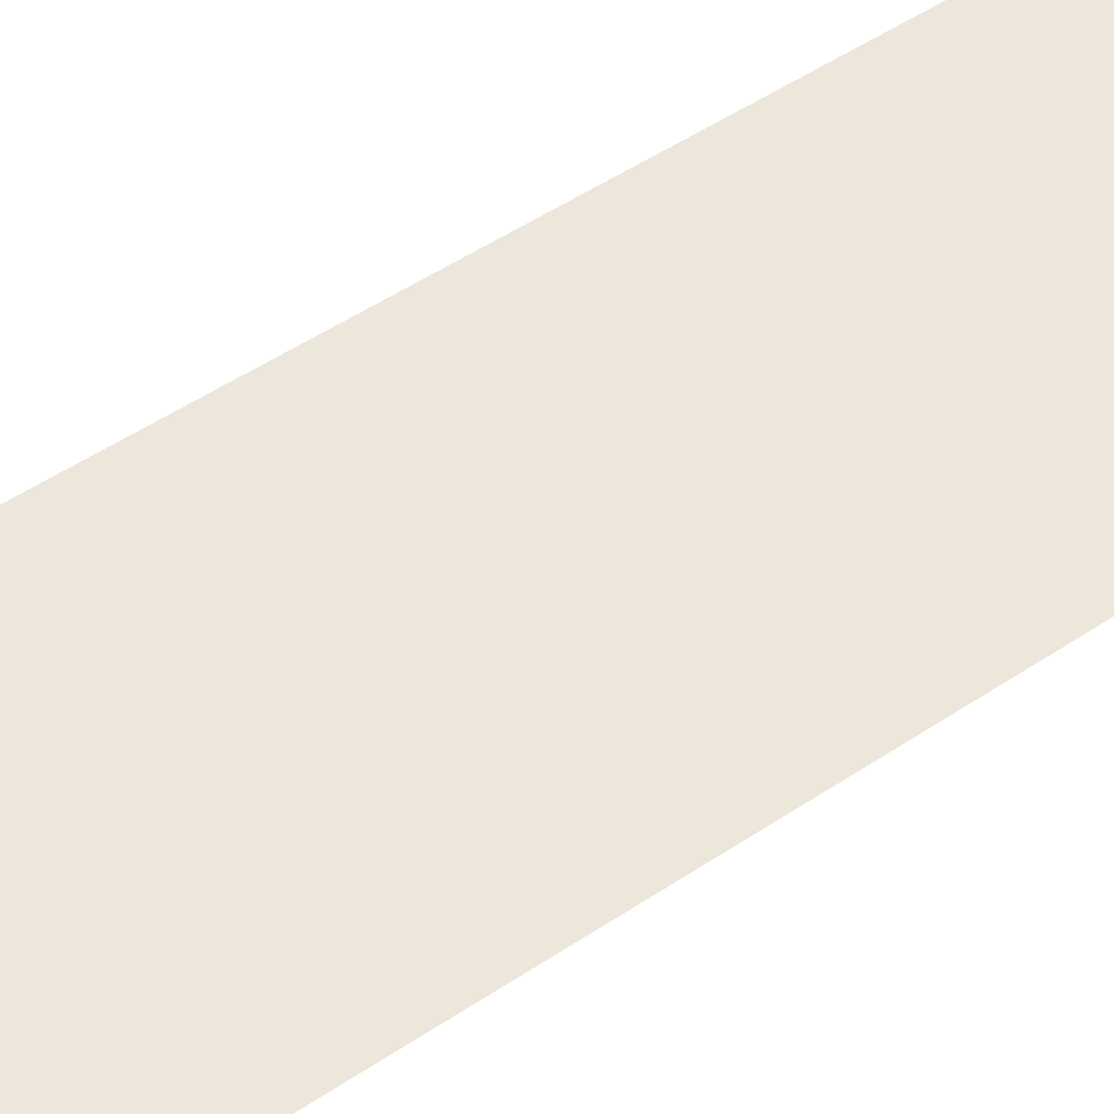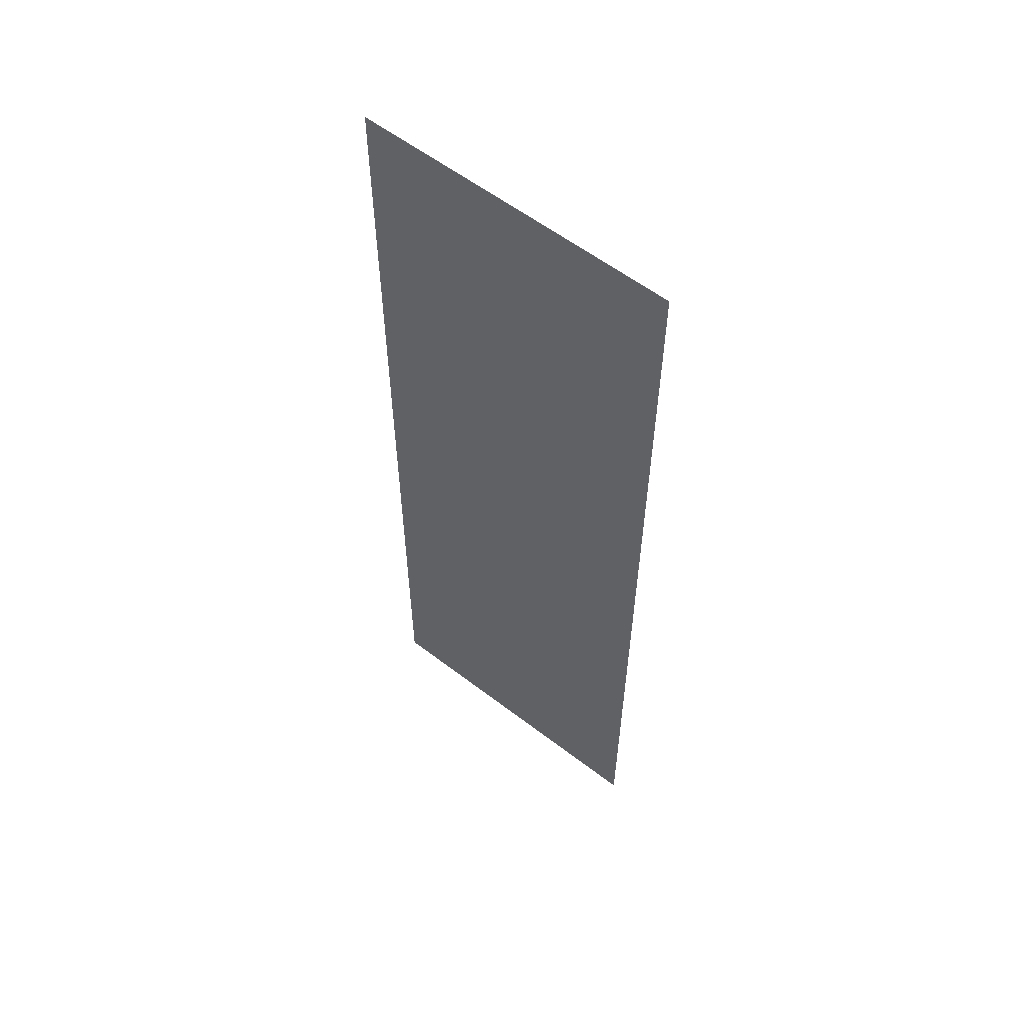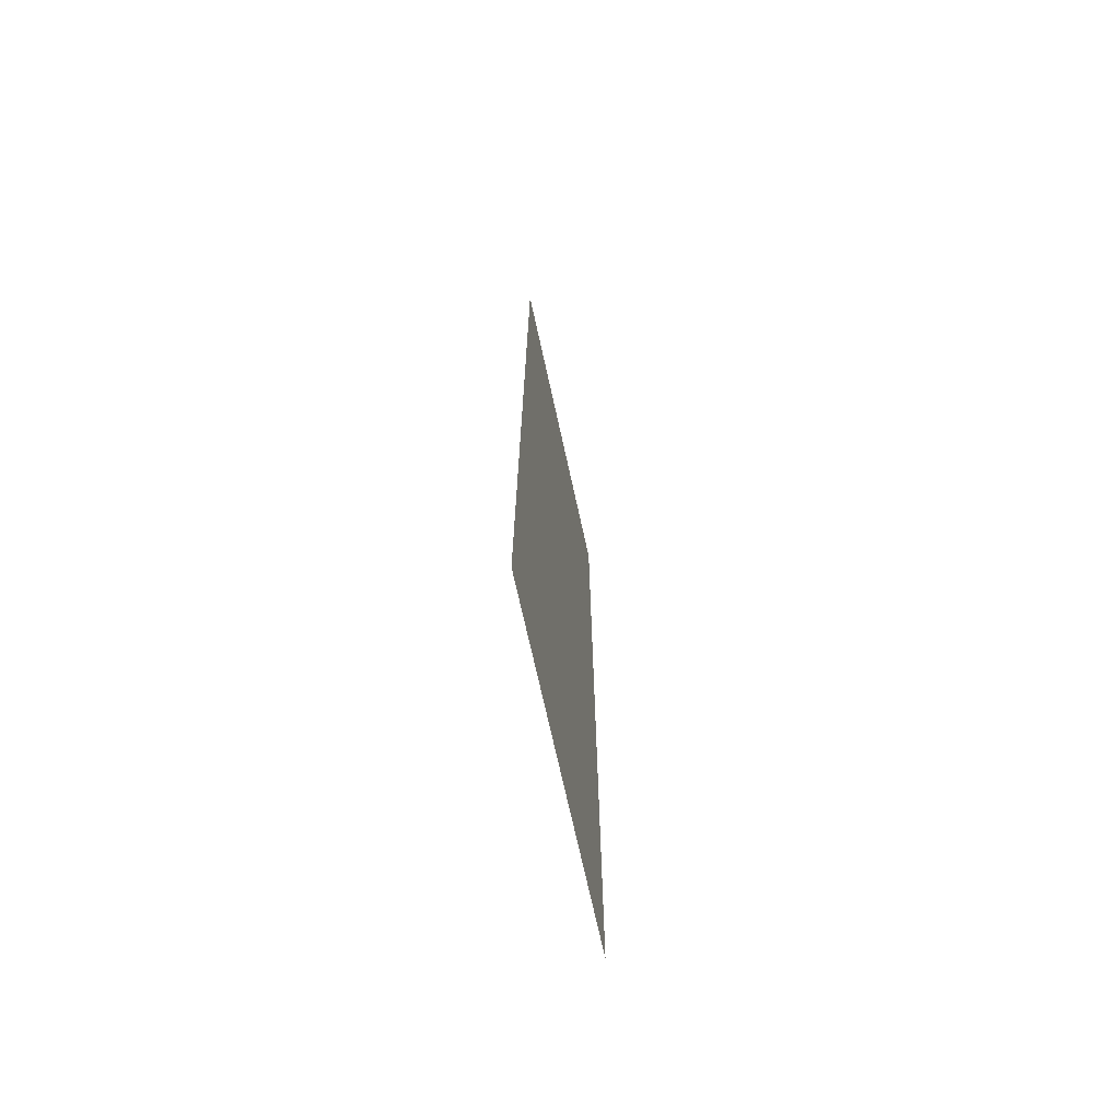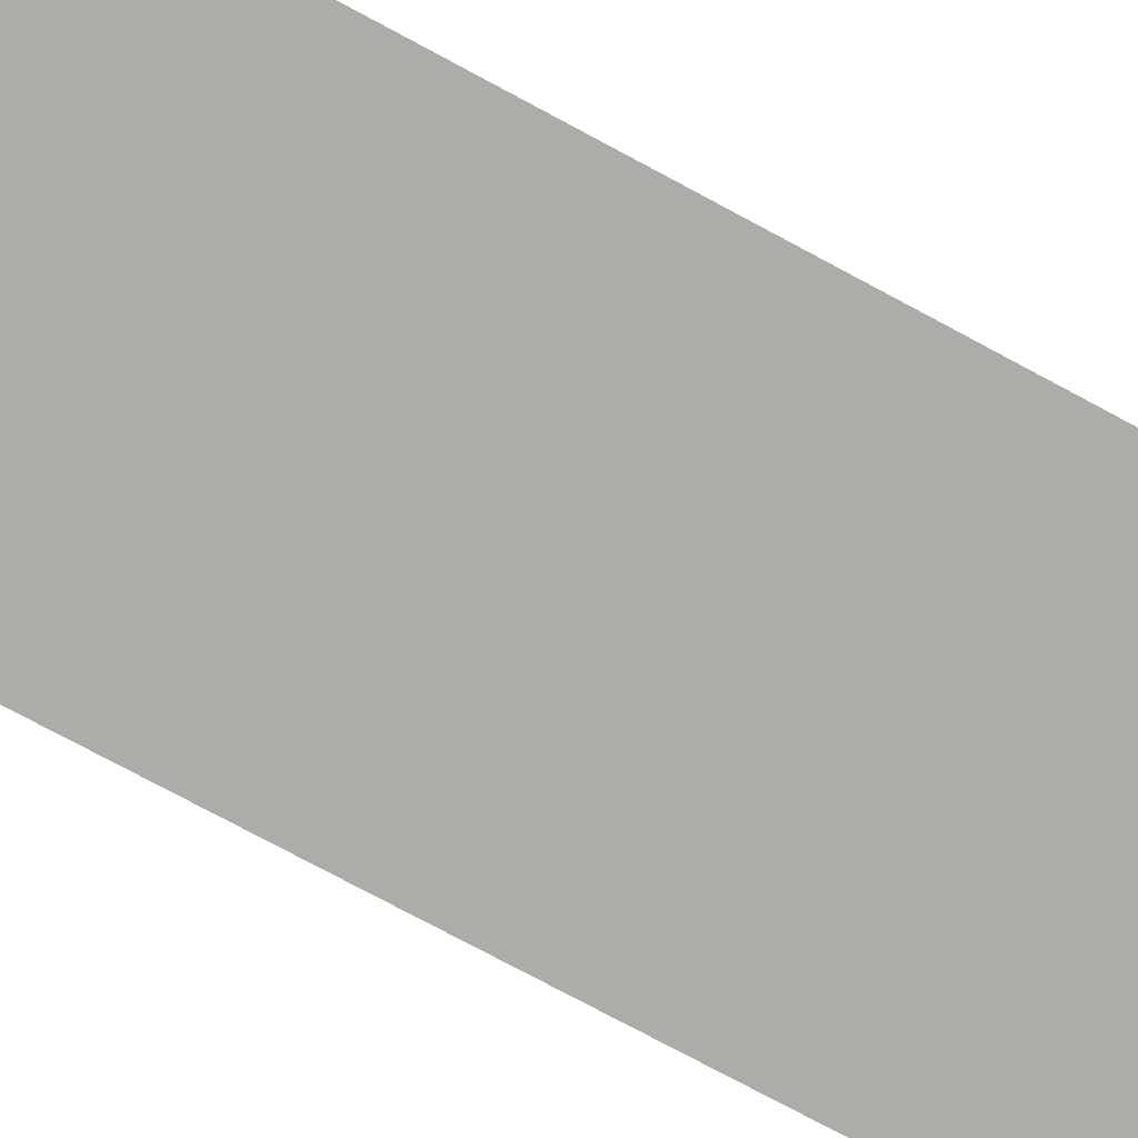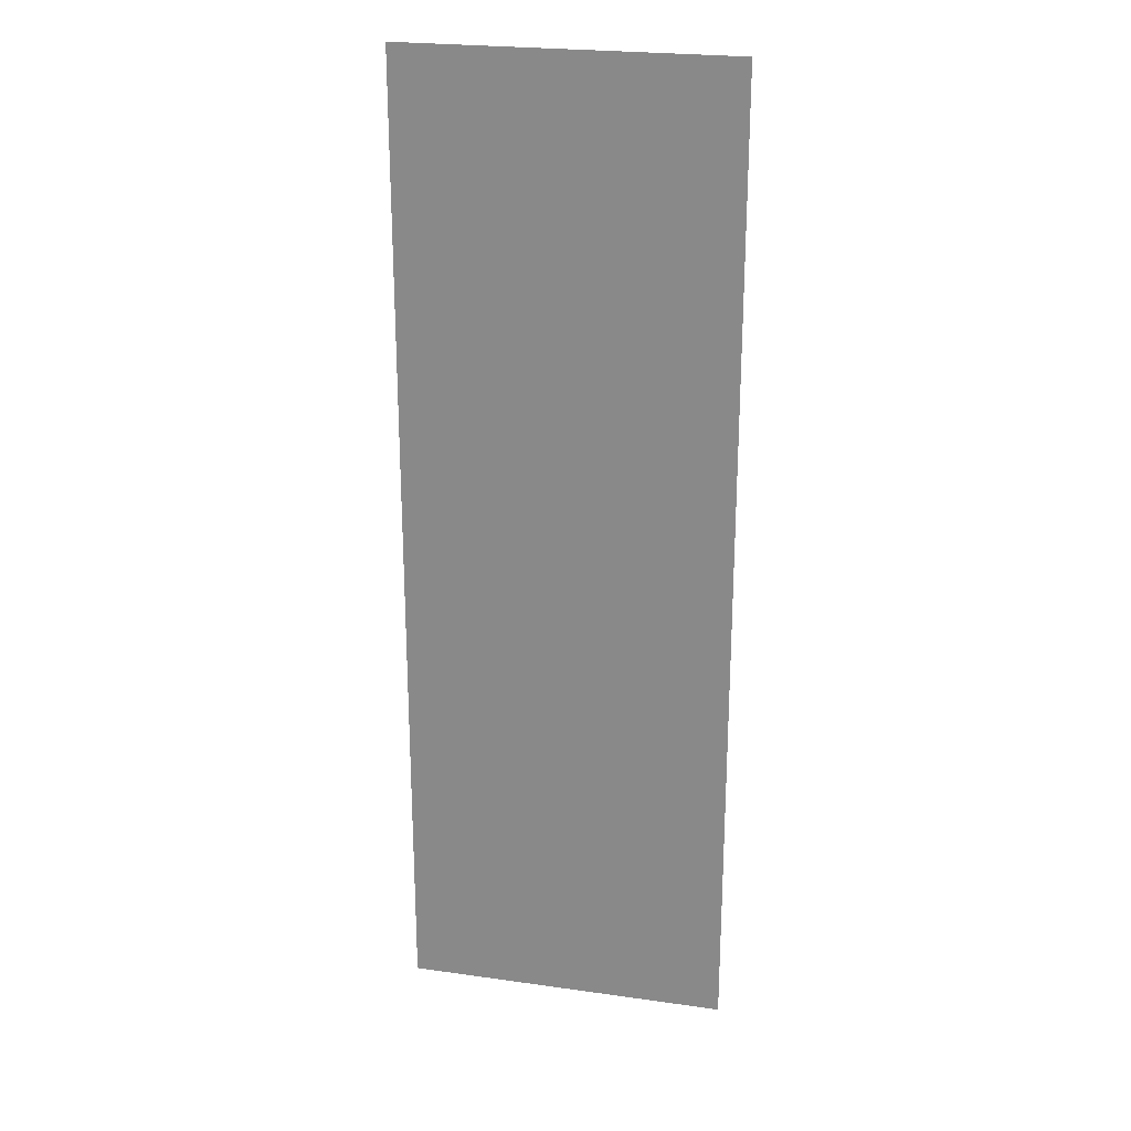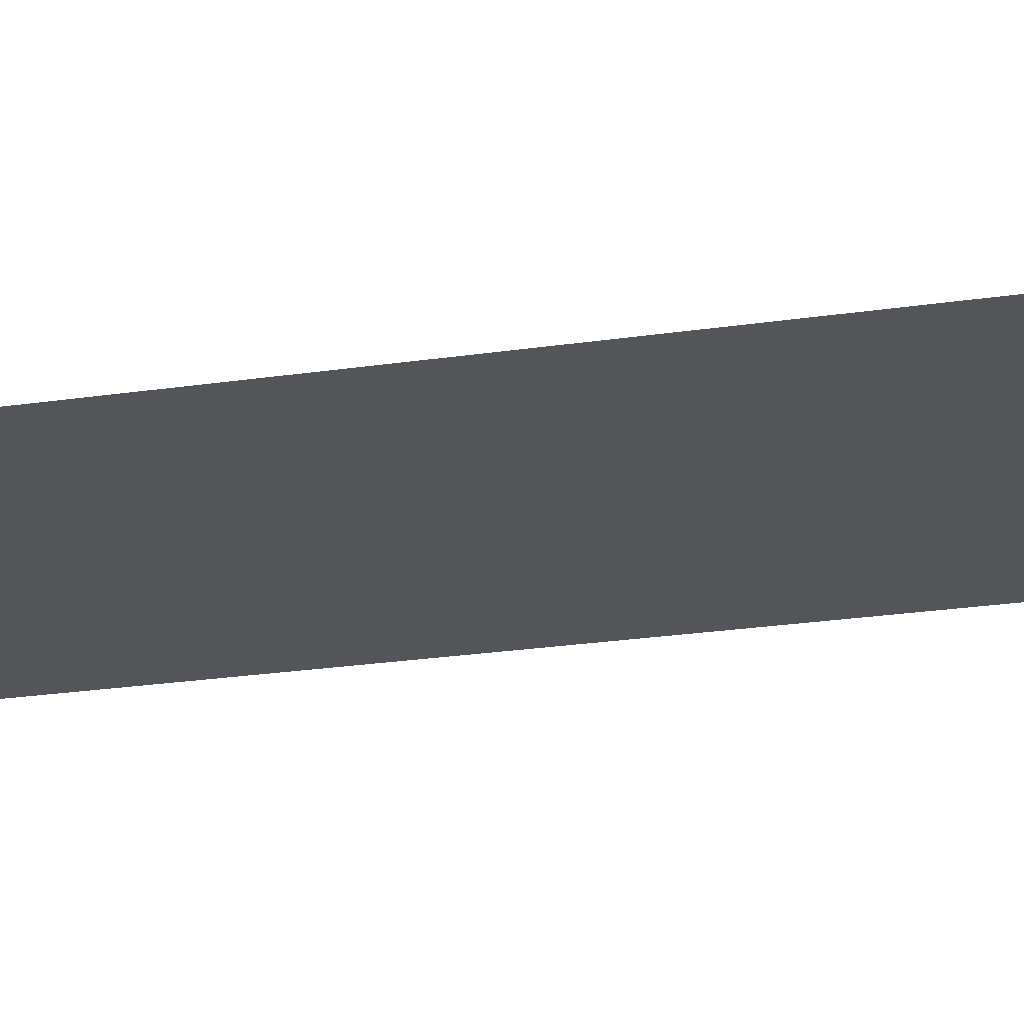
<metadata>
{"format":"obj","ext":"obj","renderer":"f3d","projection":"perspective","resolution":1024,"background":"white","views":[{"elev":51.1,"azim":-126.1,"up":"+Z"},{"elev":58.3,"azim":38.4,"up":"+Y"},{"elev":-71.4,"azim":-77.6,"up":"+Y"},{"elev":-76.7,"azim":61.8,"up":"+Z"},{"elev":23.9,"azim":-166.8,"up":"+Y"},{"elev":-24.1,"azim":-76.0,"up":"+Z"}]}
</metadata>
<code>
v 0 -11 0
v -1 -11 0
v -1 -10 0
v 0 -10 0
v 0 -12 0
v -1 -12 0
v -1 -11 0
v 0 -11 0
v 0 -13 0
v -1 -13 0
v -1 -12 0
v 0 -12 0
g Pueblo_mesh_0075
f 1 2 3 4
f 5 6 7 8
f 9 10 11 12

</code>
